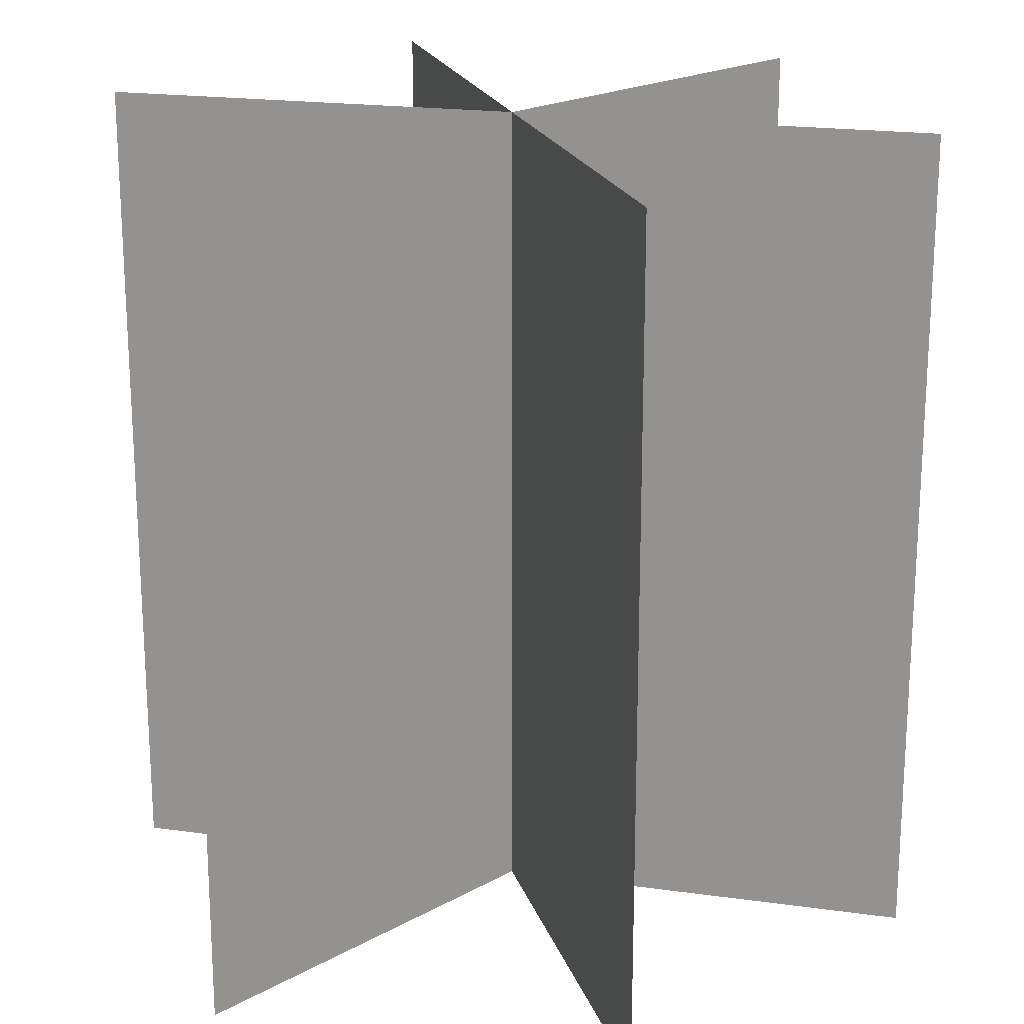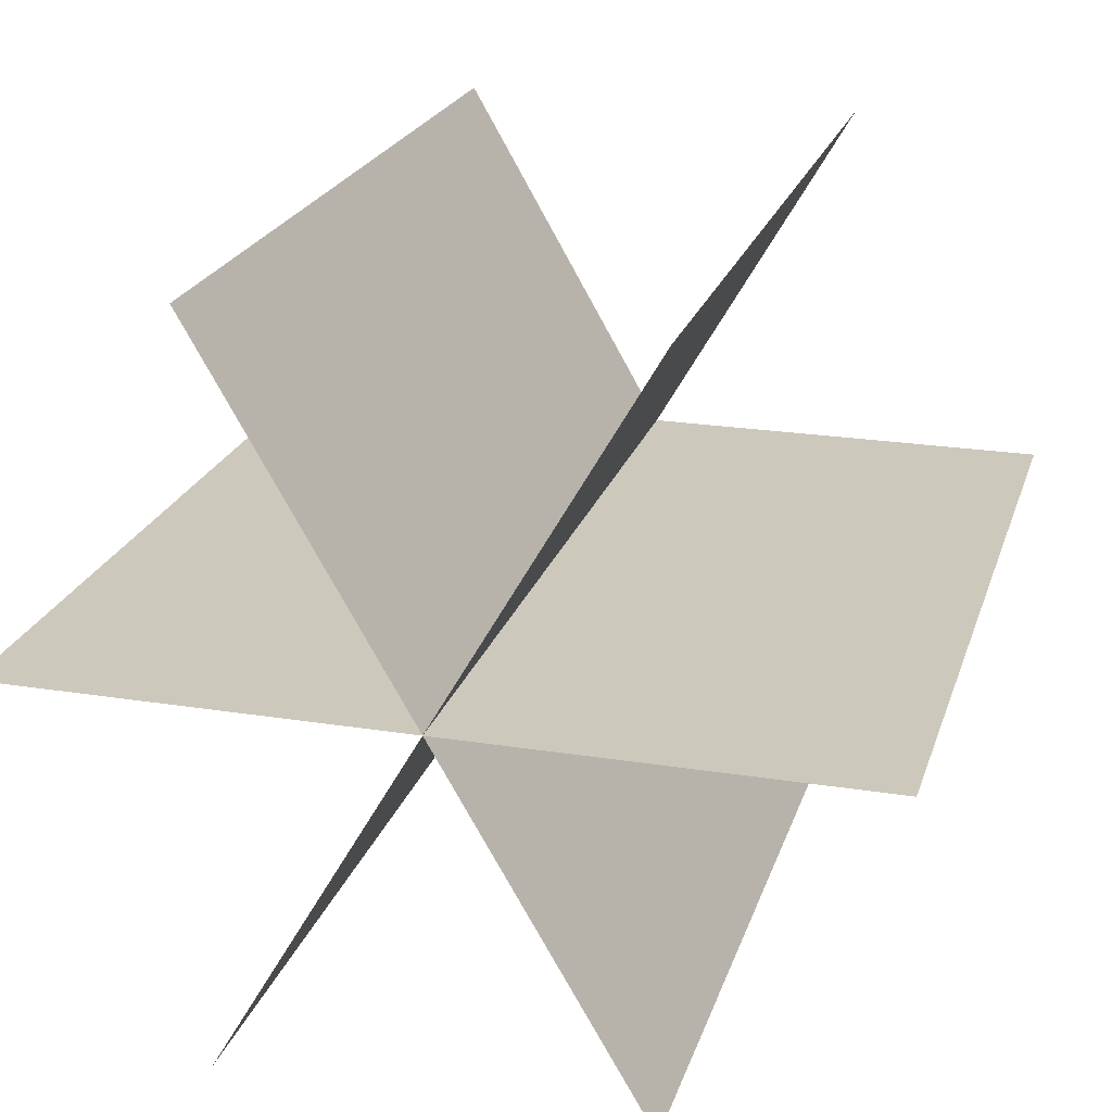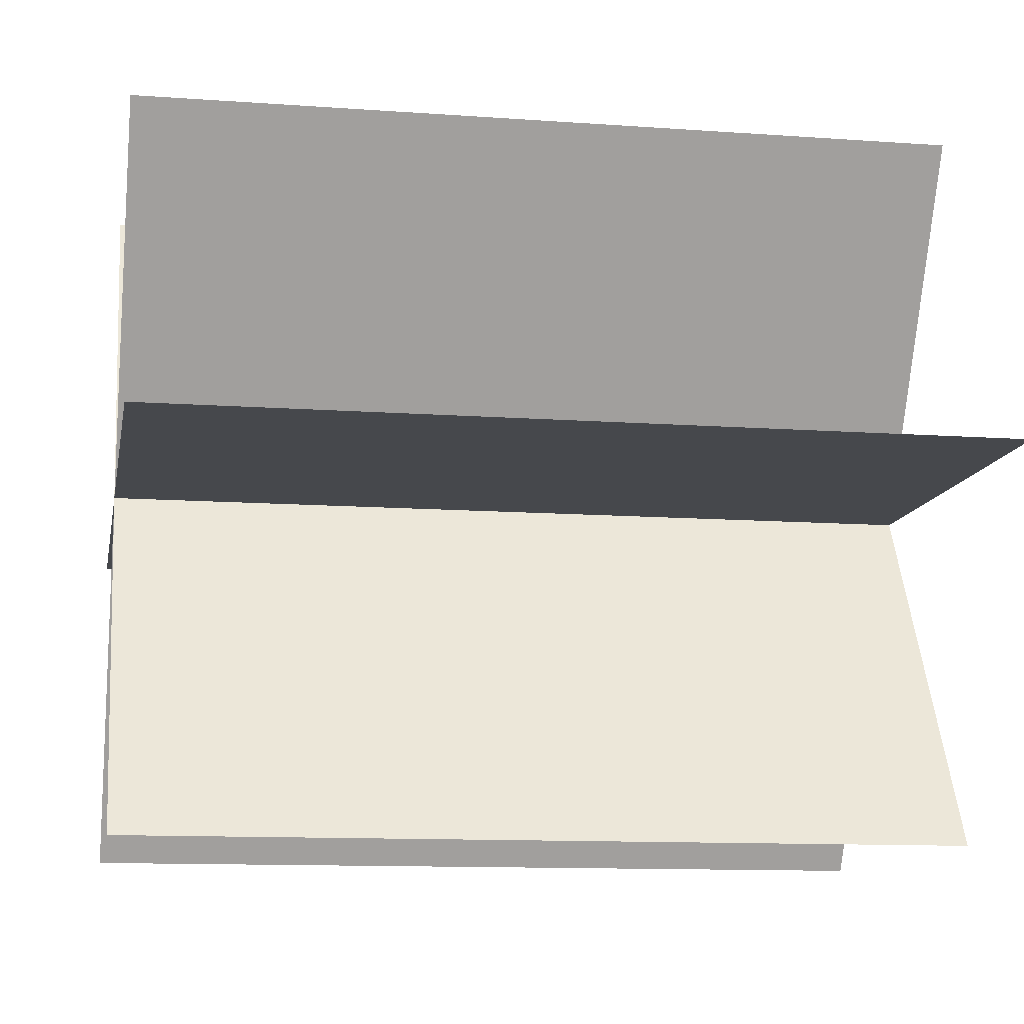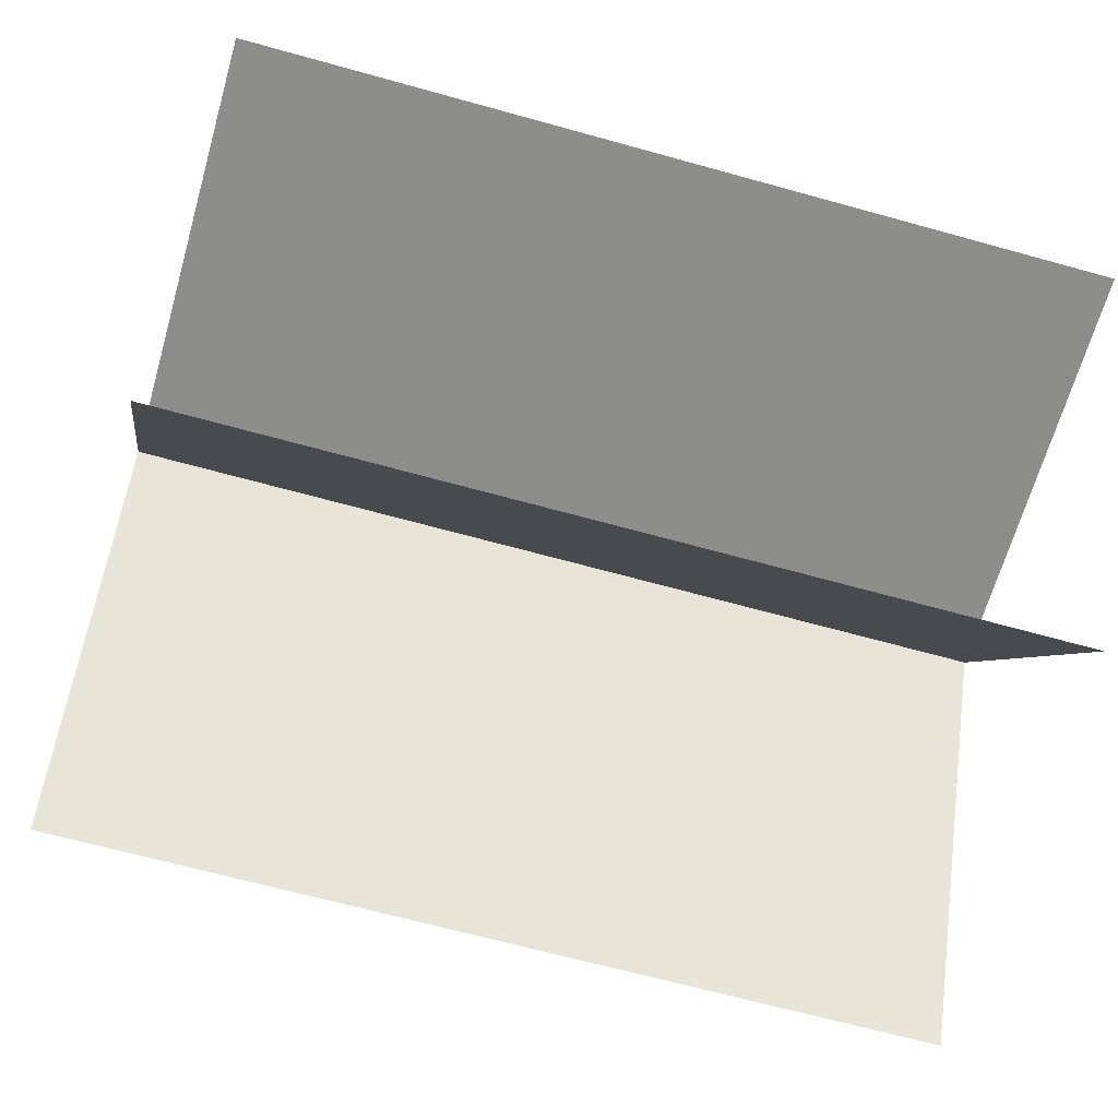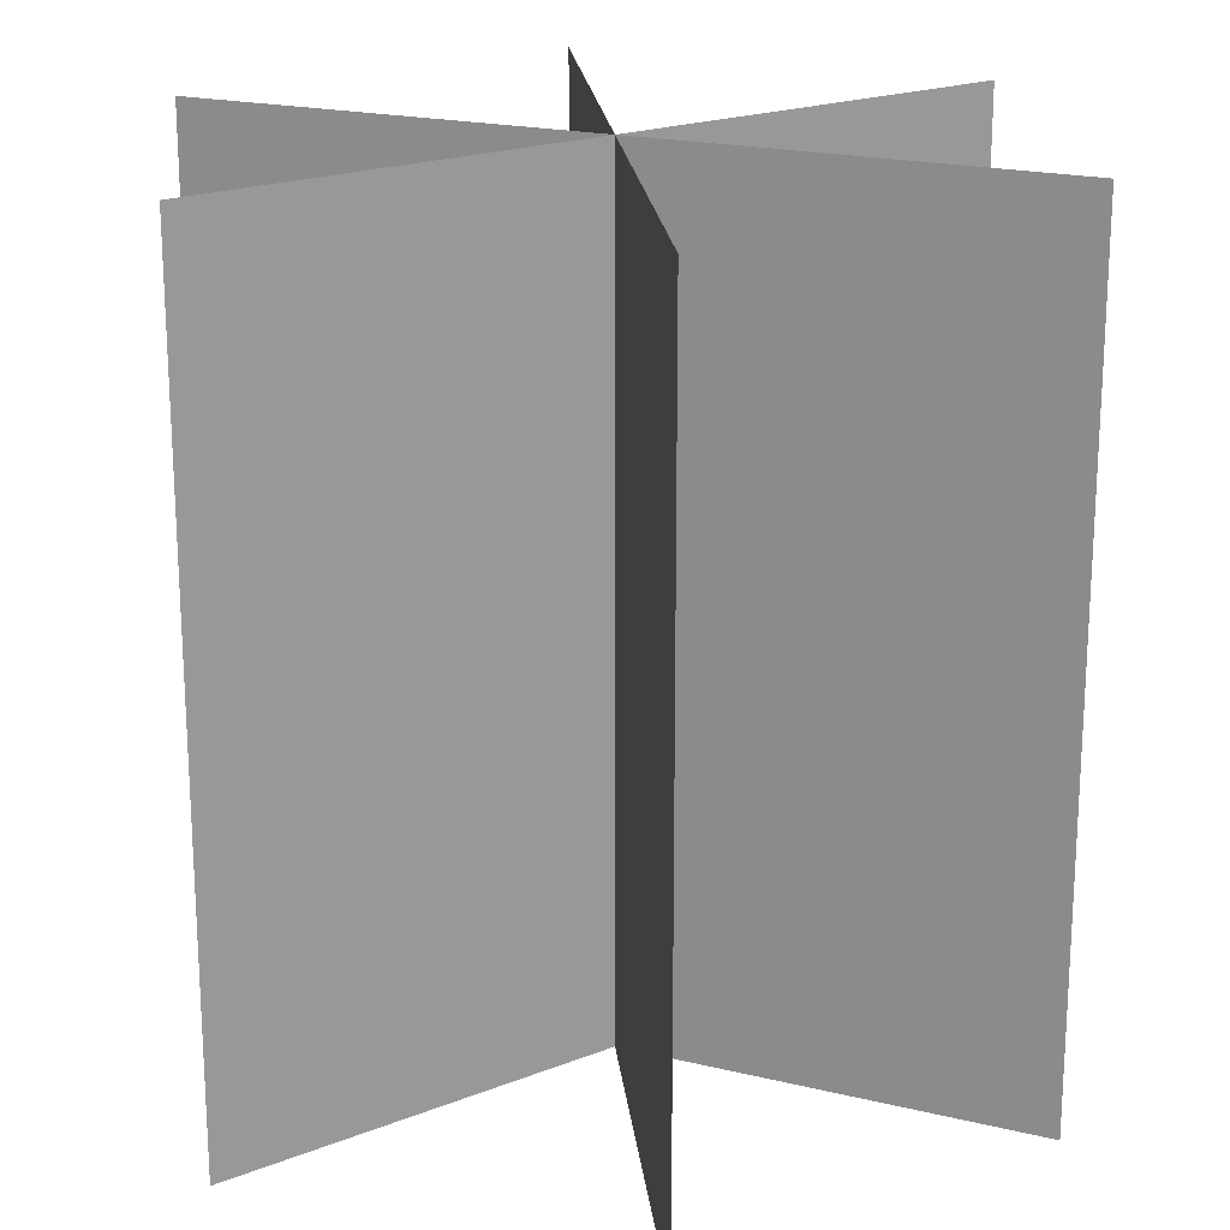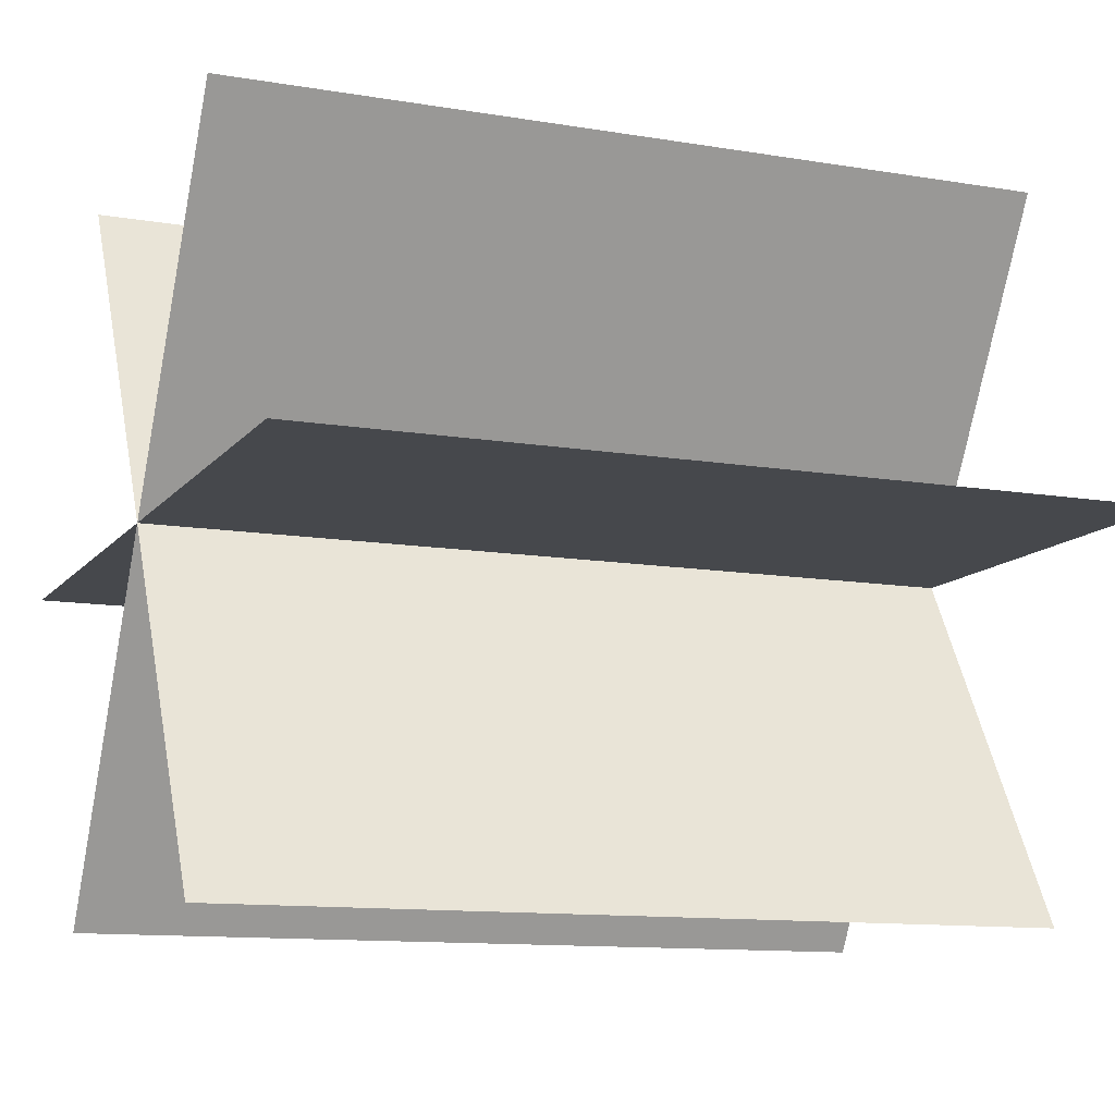
<metadata>
{"format":"obj","ext":"obj","renderer":"f3d","projection":"perspective","resolution":1024,"background":"white","views":[{"elev":20.1,"azim":-105.6,"up":"+Y"},{"elev":22.1,"azim":-164.4,"up":"+Z"},{"elev":-11.5,"azim":80.0,"up":"+Z"},{"elev":-64.4,"azim":-105.8,"up":"+Z"},{"elev":20.1,"azim":144.0,"up":"+Y"},{"elev":-11.5,"azim":-112.4,"up":"+Z"}]}
</metadata>
<code>
o Plane
v -1 0 -0
v 1 0 -0
v -1 2 0
v 1 2 0
v -0.5 0 -0.866
v 0.5 0 0.866
v -0.5 2 -0.866
v 0.5 2 0.866
v 0.5 0 -0.866
v -0.5 0 0.866
v 0.5 2 -0.866
v -0.5 2 0.866
f 1 2 4 3
f 5 6 8 7
f 9 10 12 11

</code>
